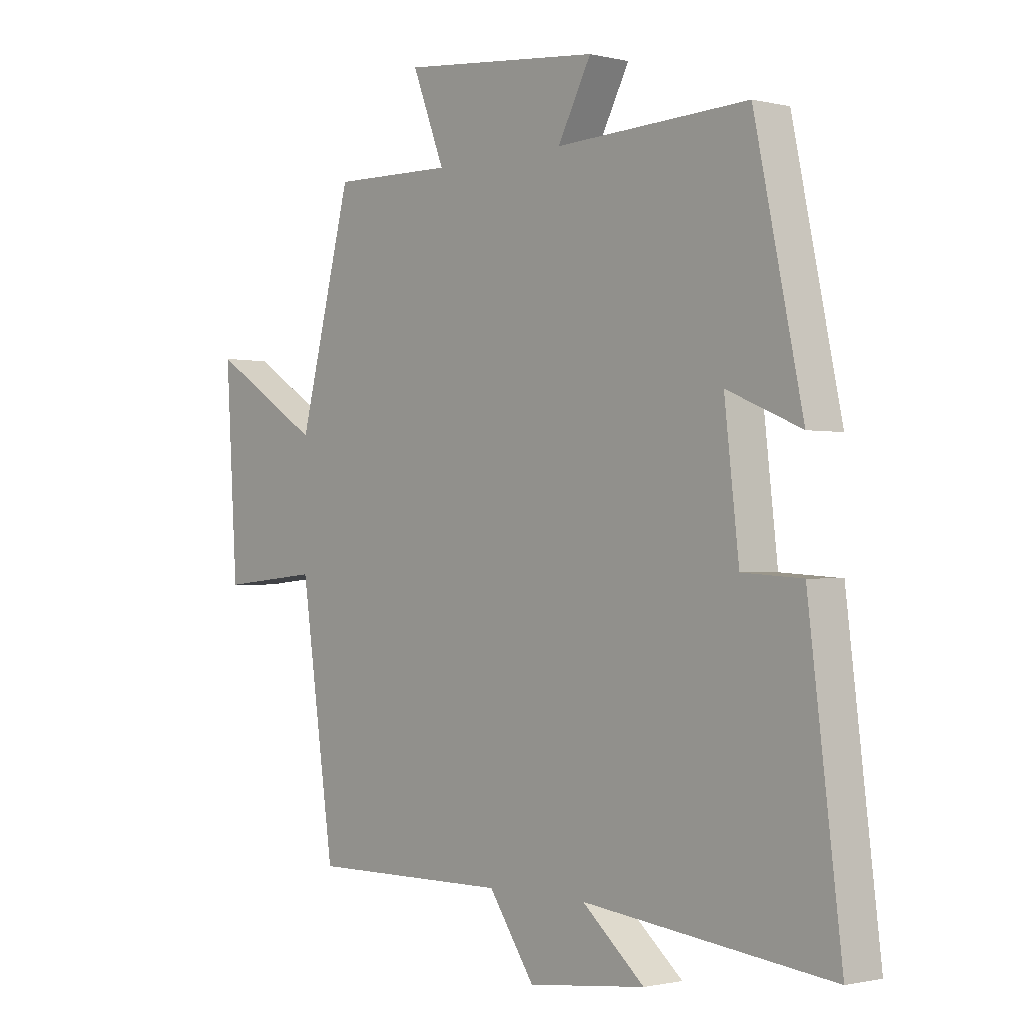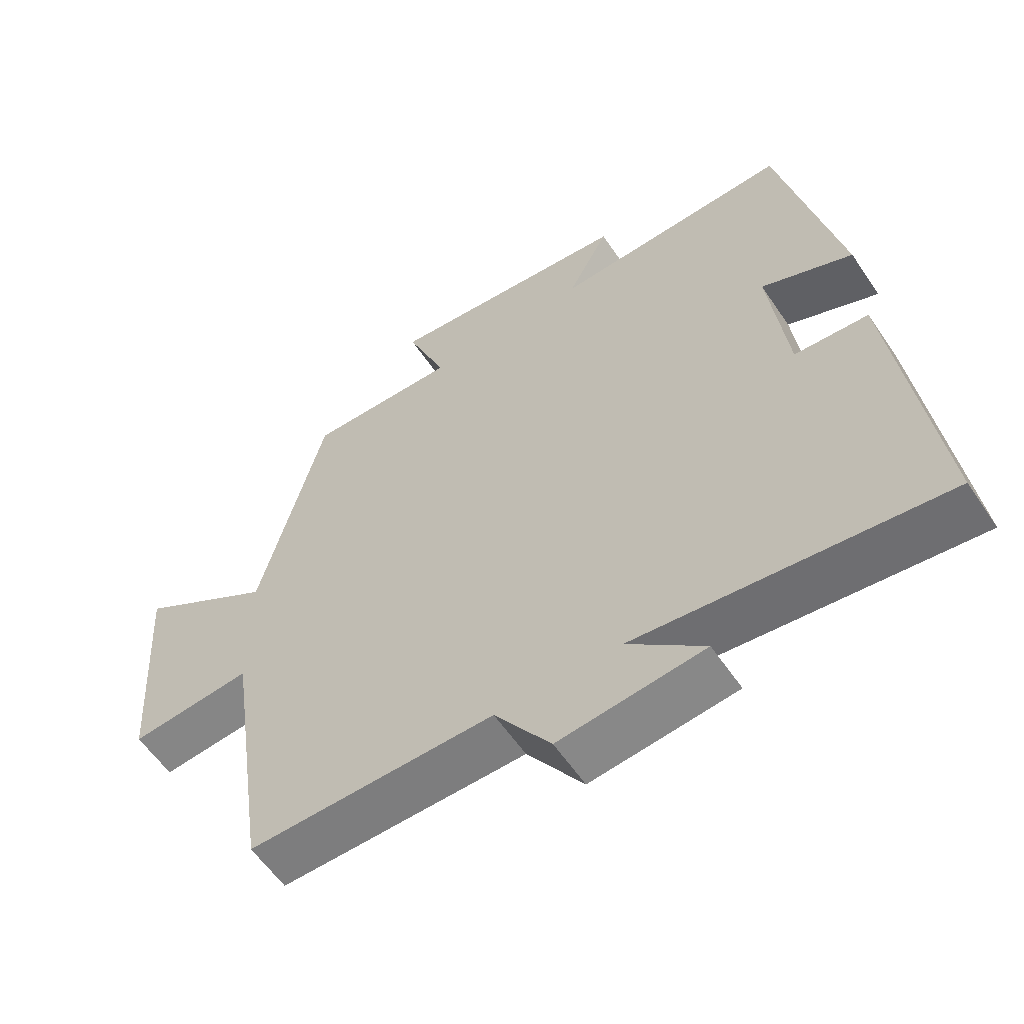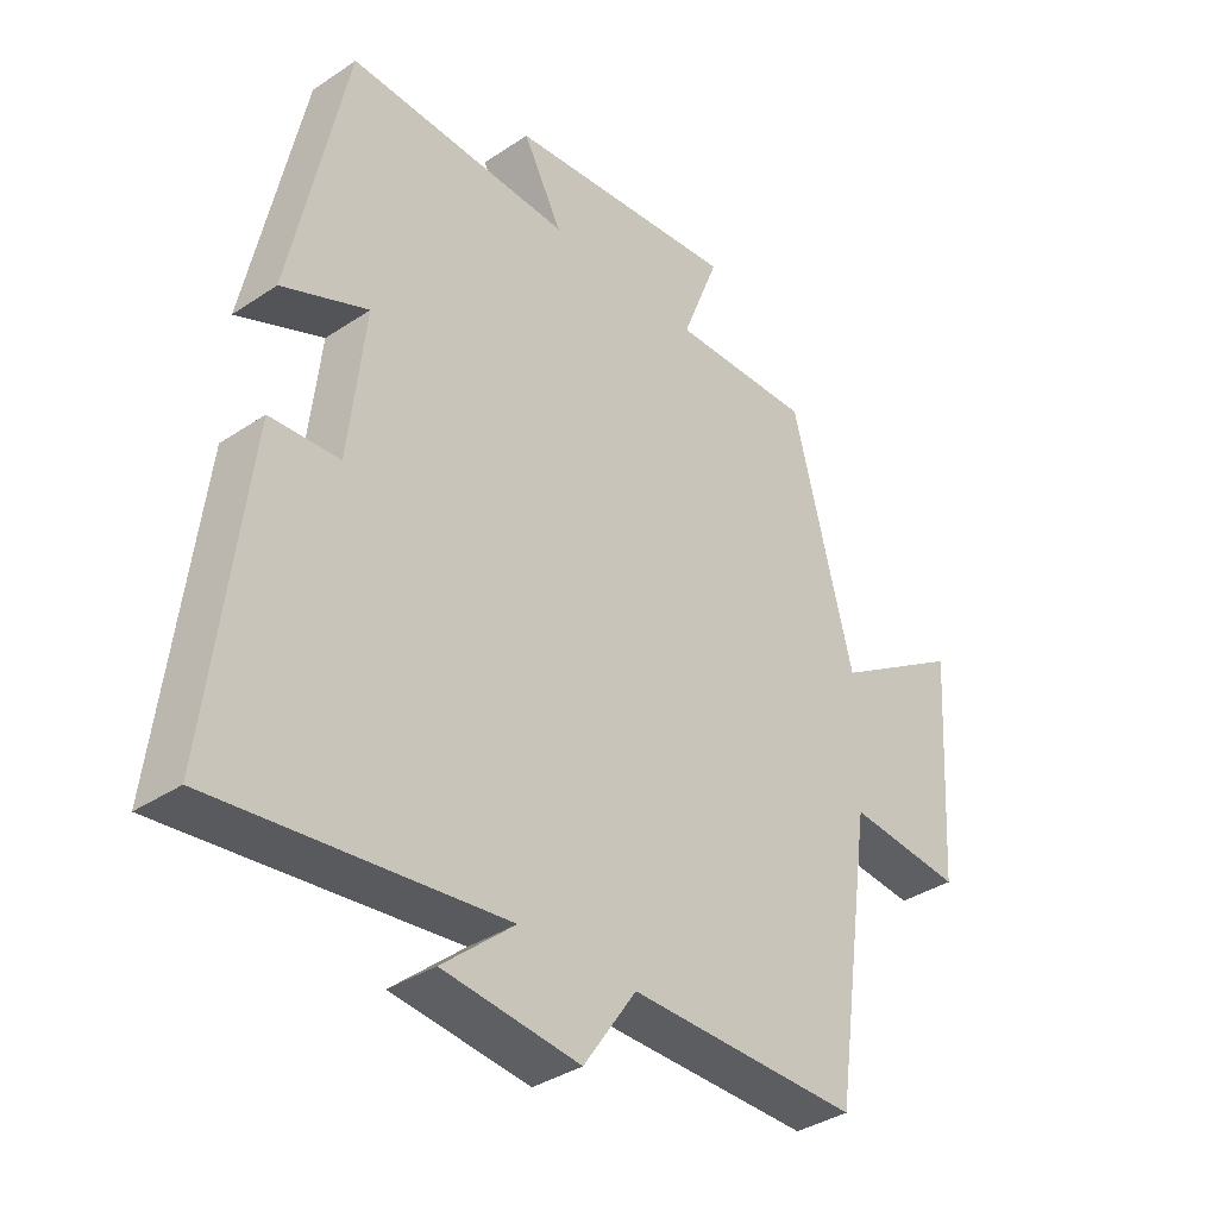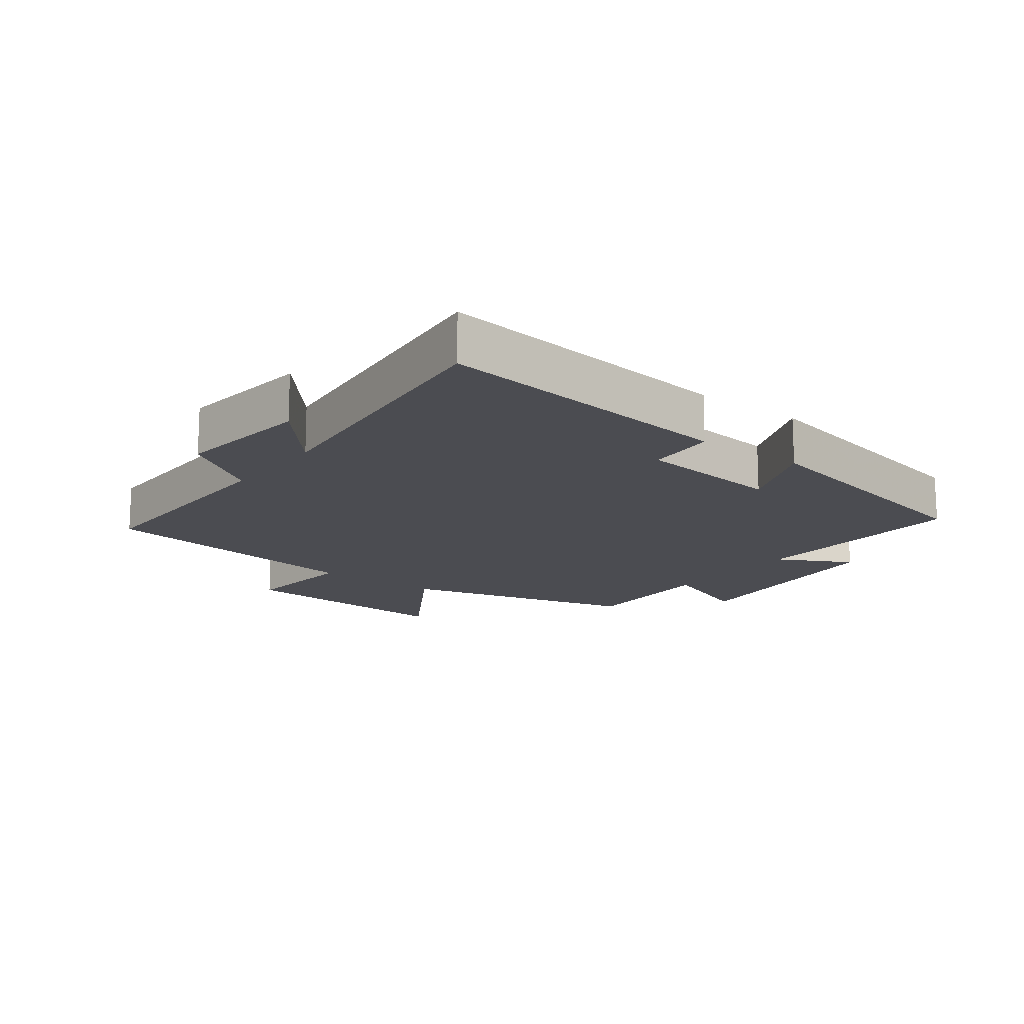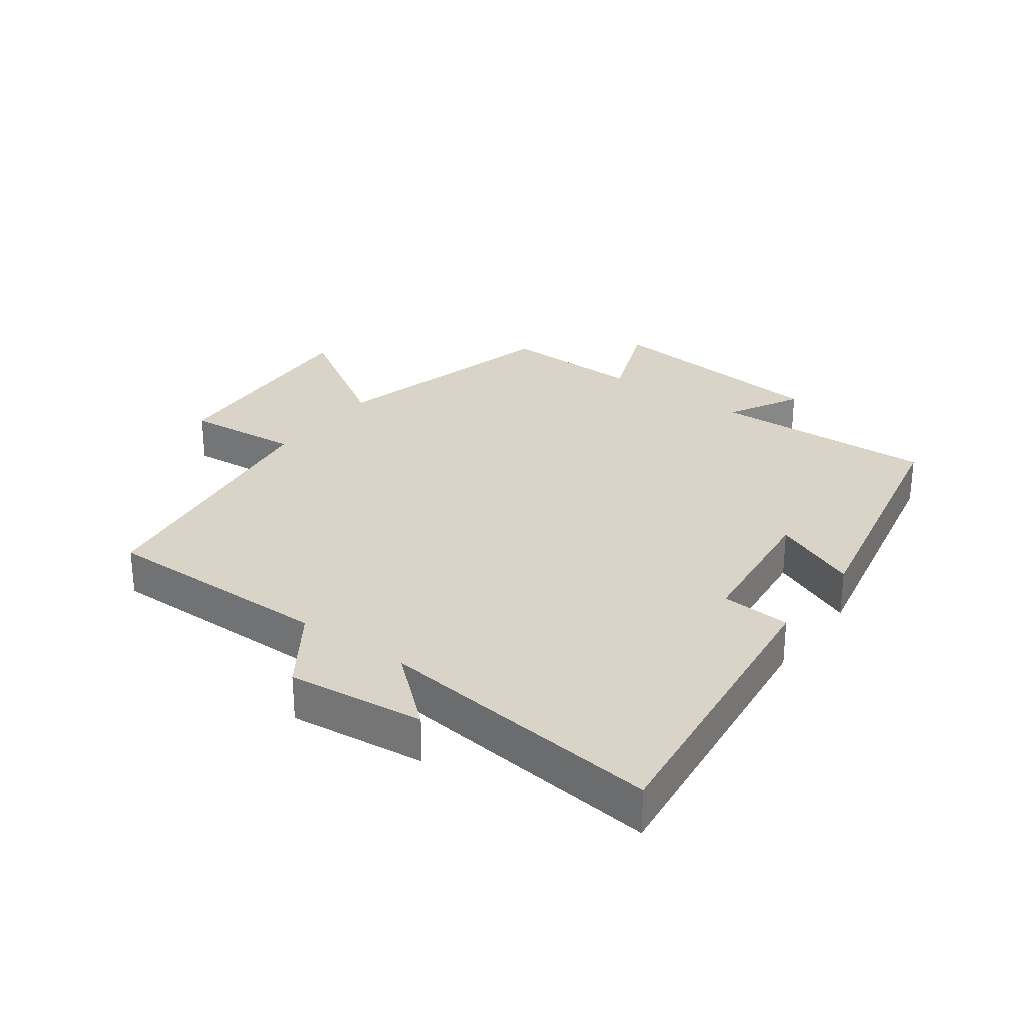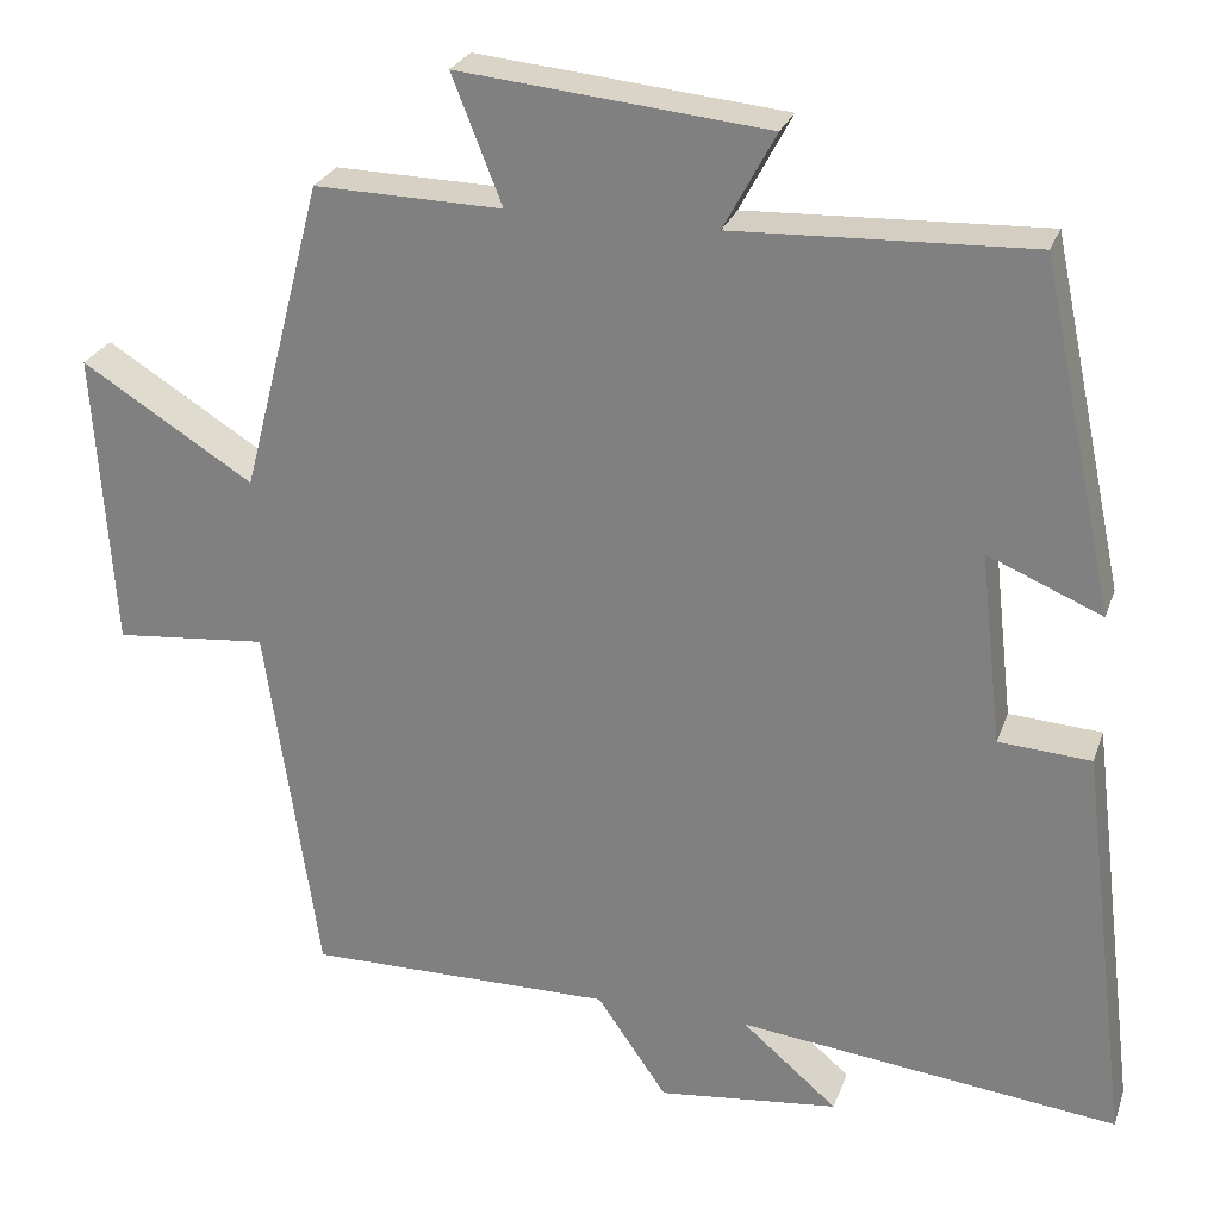
<metadata>
{"format":"obj","ext":"obj","renderer":"f3d","projection":"perspective","resolution":1024,"background":"white","views":[{"elev":-1.1,"azim":-131.4,"up":"+Z"},{"elev":-58.8,"azim":-146.1,"up":"+Z"},{"elev":-36.4,"azim":-48.9,"up":"+Z"},{"elev":-15.3,"azim":-127.2,"up":"+Y"},{"elev":28.4,"azim":-143.6,"up":"+Y"},{"elev":26.1,"azim":-163.0,"up":"+Z"}]}
</metadata>
<code>
v -0.413 0.07 0.514
v -0.062 0.07 0.5
v -0.123 0.07 0.614
v 0.241 0.07 0.65
v 0.182 0.07 0.5
v 0.404 0.07 0.505
v 0.5 0.07 0.135
v 0.703 0.07 0.262
v 0.681 0.07 -0.09
v 0.5 0.07 -0.073
v 0.438 0.07 -0.503
v 0.075 0.07 -0.5
v -0.008 0.07 -0.621
v -0.222 0.07 -0.597
v -0.109 0.07 -0.5
v -0.559 0.07 -0.552
v -0.5 0.07 -0.074
v -0.391 0.07 -0.067
v -0.365 0.07 0.161
v -0.5 0.07 0.104
v -0.413 0 0.514
v -0.062 0 0.5
v -0.123 0 0.614
v 0.241 0 0.65
v 0.182 0 0.5
v 0.404 0 0.505
v 0.5 0 0.135
v 0.703 0 0.262
v 0.681 0 -0.09
v 0.5 0 -0.073
v 0.438 0 -0.503
v 0.075 0 -0.5
v -0.008 0 -0.621
v -0.222 0 -0.597
v -0.109 0 -0.5
v -0.559 0 -0.552
v -0.5 0 -0.074
v -0.391 0 -0.067
v -0.365 0 0.161
v -0.5 0 0.104
f 19 20 1 2
f 18 19 2
f 15 16 17 18
f 15 18 2
f 12 13 14 15
f 12 15 2
f 10 11 12 2
f 7 8 9 10
f 5 6 7 10
f 5 10 2 3
f 3 4 5
f 22 21 40 39
f 22 39 38
f 38 37 36 35
f 22 38 35
f 35 34 33 32
f 22 35 32
f 22 32 31 30
f 30 29 28 27
f 30 27 26 25
f 23 22 30 25
f 25 24 23
f 1 21 22 2
f 2 22 23 3
f 3 23 24 4
f 4 24 25 5
f 5 25 26 6
f 6 26 27 7
f 7 27 28 8
f 8 28 29 9
f 9 29 30 10
f 10 30 31 11
f 11 31 32 12
f 12 32 33 13
f 13 33 34 14
f 14 34 35 15
f 15 35 36 16
f 16 36 37 17
f 17 37 38 18
f 18 38 39 19
f 19 39 40 20
f 20 40 21 1

</code>
